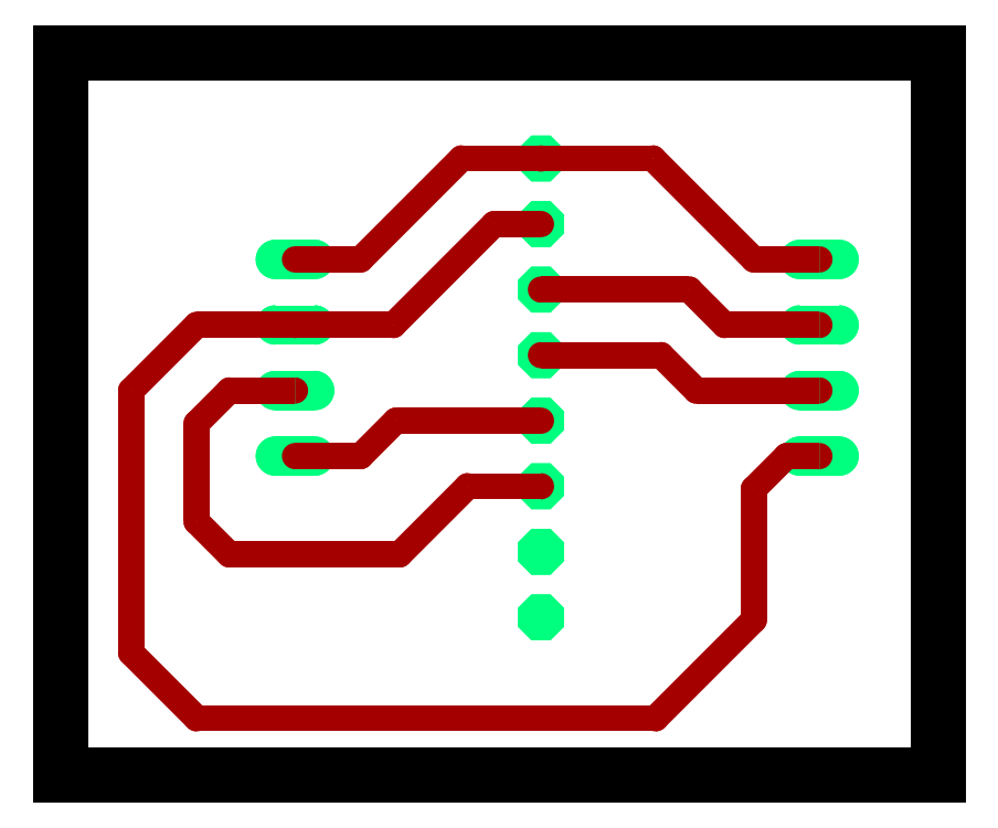
<metadata>
{"format":"dxf","ext":"dxf","renderer":"ezdxf+matplotlib","layout":"modelspace","background":"white","min_lineweight":24,"dpi":150}
</metadata>
<code>
0
SECTION
2
ENTITIES
0
LINE
8
20
10
0
20
0
30
0
11
34
21
0
31
0
0
LINE
8
20
10
34
20
0
30
0
11
34
21
28
31
0
0
LINE
8
20
10
34
20
28
30
0
11
0
21
28
31
0
0
LINE
8
20
10
0
20
28
30
0
11
0
21
0
31
0
0
INSERT
8
17
2
OCTAGONP
10
18.62
20
6.12
30
0
41
1.778
42
1.778
43
1
50
180
0
INSERT
8
17
2
OCTAGONP
10
18.62
20
6.12
30
0
41
1.778
42
1.778
43
1
50
180
0
INSERT
8
17
2
OCTAGONP
10
18.62
20
8.66
30
0
41
1.778
42
1.778
43
1
50
180
0
INSERT
8
17
2
OCTAGONP
10
18.62
20
8.66
30
0
41
1.778
42
1.778
43
1
50
180
0
INSERT
8
17
2
OCTAGONP
10
18.62
20
11.2
30
0
41
1.778
42
1.778
43
1
50
180
0
INSERT
8
17
2
OCTAGONP
10
18.62
20
11.2
30
0
41
1.778
42
1.778
43
1
50
180
0
INSERT
8
17
2
OCTAGONP
10
18.62
20
13.74
30
0
41
1.778
42
1.778
43
1
50
180
0
INSERT
8
17
2
OCTAGONP
10
18.62
20
13.74
30
0
41
1.778
42
1.778
43
1
50
180
0
INSERT
8
17
2
OCTAGONP
10
18.62
20
16.28
30
0
41
1.778
42
1.778
43
1
50
180
0
INSERT
8
17
2
OCTAGONP
10
18.62
20
16.28
30
0
41
1.778
42
1.778
43
1
50
180
0
INSERT
8
17
2
OCTAGONP
10
18.62
20
18.82
30
0
41
1.778
42
1.778
43
1
50
180
0
INSERT
8
17
2
OCTAGONP
10
18.62
20
18.82
30
0
41
1.778
42
1.778
43
1
50
180
0
INSERT
8
17
2
OCTAGONP
10
18.62
20
21.36
30
0
41
1.778
42
1.778
43
1
50
180
0
INSERT
8
17
2
OCTAGONP
10
18.62
20
21.36
30
0
41
1.778
42
1.778
43
1
50
180
0
INSERT
8
17
2
OCTAGONP
10
18.62
20
23.9
30
0
41
1.778
42
1.778
43
1
50
180
0
INSERT
8
17
2
OCTAGONP
10
18.62
20
23.9
30
0
41
1.778
42
1.778
43
1
50
180
0
INSERT
8
17
2
LONGP100
10
29.41
20
19.99
30
0
41
1.524
42
1.524
43
1
50
0
0
INSERT
8
17
2
LONGP100
10
29.41
20
19.99
30
0
41
1.524
42
1.524
43
1
50
0
0
INSERT
8
17
2
LONGP100
10
29.41
20
17.45
30
0
41
1.524
42
1.524
43
1
50
0
0
INSERT
8
17
2
LONGP100
10
29.41
20
17.45
30
0
41
1.524
42
1.524
43
1
50
0
0
INSERT
8
17
2
LONGP100
10
29.41
20
14.91
30
0
41
1.524
42
1.524
43
1
50
0
0
INSERT
8
17
2
LONGP100
10
29.41
20
14.91
30
0
41
1.524
42
1.524
43
1
50
0
0
INSERT
8
17
2
LONGP100
10
29.41
20
12.37
30
0
41
1.524
42
1.524
43
1
50
0
0
INSERT
8
17
2
LONGP100
10
29.41
20
12.37
30
0
41
1.524
42
1.524
43
1
50
0
0
INSERT
8
17
2
LONGP100
10
9.09
20
19.99
30
0
41
1.524
42
1.524
43
1
50
0
0
INSERT
8
17
2
LONGP100
10
9.09
20
19.99
30
0
41
1.524
42
1.524
43
1
50
0
0
INSERT
8
17
2
LONGP100
10
9.09
20
17.45
30
0
41
1.524
42
1.524
43
1
50
0
0
INSERT
8
17
2
LONGP100
10
9.09
20
17.45
30
0
41
1.524
42
1.524
43
1
50
0
0
INSERT
8
17
2
LONGP100
10
9.09
20
14.91
30
0
41
1.524
42
1.524
43
1
50
0
0
INSERT
8
17
2
LONGP100
10
9.09
20
14.91
30
0
41
1.524
42
1.524
43
1
50
0
0
INSERT
8
17
2
LONGP100
10
9.09
20
12.37
30
0
41
1.524
42
1.524
43
1
50
0
0
INSERT
8
17
2
LONGP100
10
9.09
20
12.37
30
0
41
1.524
42
1.524
43
1
50
0
0
POLYLINE
8
1
66
1
10
0
20
0
30
0
40
1.016
41
1.016
70
0
0
VERTEX
8
1
10
29.41
20
19.99
30
0
0
VERTEX
8
1
10
26.87
20
19.99
30
0
0
SEQEND
8
0
0
POLYLINE
8
1
66
1
10
0
20
0
30
0
40
0.508
41
0.508
70
0
0
VERTEX
8
1
10
26.87
20
20.24
30
0
42
1
0
VERTEX
8
1
10
26.87
20
19.74
30
0
0
SEQEND
8
0
0
POLYLINE
8
1
66
1
10
0
20
0
30
0
40
0.508
41
0.508
70
0
0
VERTEX
8
1
10
29.41
20
19.74
30
0
42
1
0
VERTEX
8
1
10
29.41
20
20.24
30
0
0
SEQEND
8
0
0
POLYLINE
8
1
66
1
10
0
20
0
30
0
40
1.016
41
1.016
70
0
0
VERTEX
8
1
10
22.96
20
23.9
30
0
0
VERTEX
8
1
10
18.62
20
23.9
30
0
0
SEQEND
8
0
0
POLYLINE
8
1
66
1
10
0
20
0
30
0
40
0.508
41
0.508
70
0
0
VERTEX
8
1
10
18.62
20
24.15
30
0
42
1
0
VERTEX
8
1
10
18.62
20
23.65
30
0
0
SEQEND
8
0
0
POLYLINE
8
1
66
1
10
0
20
0
30
0
40
0.508
41
0.508
70
0
0
VERTEX
8
1
10
22.96
20
23.65
30
0
42
1
0
VERTEX
8
1
10
22.96
20
24.15
30
0
0
SEQEND
8
0
0
POLYLINE
8
1
66
1
10
0
20
0
30
0
40
1.016
41
1.016
70
0
0
VERTEX
8
1
10
26.87
20
19.99
30
0
0
VERTEX
8
1
10
22.96
20
23.9
30
0
0
SEQEND
8
0
0
POLYLINE
8
1
66
1
10
0
20
0
30
0
40
0.508
41
0.508
70
0
0
VERTEX
8
1
10
23.14
20
24.08
30
0
42
1
0
VERTEX
8
1
10
22.78
20
23.72
30
0
0
SEQEND
8
0
0
POLYLINE
8
1
66
1
10
0
20
0
30
0
40
0.508
41
0.508
70
0
0
VERTEX
8
1
10
26.69
20
19.81
30
0
42
1
0
VERTEX
8
1
10
27.05
20
20.17
30
0
0
SEQEND
8
0
0
POLYLINE
8
1
66
1
10
0
20
0
30
0
40
1.016
41
1.016
70
0
0
VERTEX
8
1
10
9.09
20
19.99
30
0
0
VERTEX
8
1
10
11.63
20
19.99
30
0
0
SEQEND
8
0
0
POLYLINE
8
1
66
1
10
0
20
0
30
0
40
0.508
41
0.508
70
0
0
VERTEX
8
1
10
11.63
20
19.74
30
0
42
1
0
VERTEX
8
1
10
11.63
20
20.24
30
0
0
SEQEND
8
0
0
POLYLINE
8
1
66
1
10
0
20
0
30
0
40
0.508
41
0.508
70
0
0
VERTEX
8
1
10
9.09
20
20.24
30
0
42
1
0
VERTEX
8
1
10
9.09
20
19.74
30
0
0
SEQEND
8
0
0
POLYLINE
8
1
66
1
10
0
20
0
30
0
40
1.016
41
1.016
70
0
0
VERTEX
8
1
10
11.63
20
19.99
30
0
0
VERTEX
8
1
10
15.54
20
23.9
30
0
0
SEQEND
8
0
0
POLYLINE
8
1
66
1
10
0
20
0
30
0
40
0.508
41
0.508
70
0
0
VERTEX
8
1
10
15.72
20
23.72
30
0
42
1
0
VERTEX
8
1
10
15.36
20
24.08
30
0
0
SEQEND
8
0
0
POLYLINE
8
1
66
1
10
0
20
0
30
0
40
0.508
41
0.508
70
0
0
VERTEX
8
1
10
11.45
20
20.17
30
0
42
1
0
VERTEX
8
1
10
11.81
20
19.81
30
0
0
SEQEND
8
0
0
POLYLINE
8
1
66
1
10
0
20
0
30
0
40
1.016
41
1.016
70
0
0
VERTEX
8
1
10
15.54
20
23.9
30
0
0
VERTEX
8
1
10
18.62
20
23.9
30
0
0
SEQEND
8
0
0
POLYLINE
8
1
66
1
10
0
20
0
30
0
40
0.508
41
0.508
70
0
0
VERTEX
8
1
10
18.62
20
23.65
30
0
42
1
0
VERTEX
8
1
10
18.62
20
24.15
30
0
0
SEQEND
8
0
0
POLYLINE
8
1
66
1
10
0
20
0
30
0
40
0.508
41
0.508
70
0
0
VERTEX
8
1
10
15.54
20
24.15
30
0
42
1
0
VERTEX
8
1
10
15.54
20
23.65
30
0
0
SEQEND
8
0
0
POLYLINE
8
1
66
1
10
0
20
0
30
0
40
1.016
41
1.016
70
0
0
VERTEX
8
1
10
12.9
20
17.45
30
0
0
VERTEX
8
1
10
16.81
20
21.36
30
0
0
SEQEND
8
0
0
POLYLINE
8
1
66
1
10
0
20
0
30
0
40
0.508
41
0.508
70
0
0
VERTEX
8
1
10
16.99
20
21.18
30
0
42
1
0
VERTEX
8
1
10
16.63
20
21.54
30
0
0
SEQEND
8
0
0
POLYLINE
8
1
66
1
10
0
20
0
30
0
40
0.508
41
0.508
70
0
0
VERTEX
8
1
10
12.72
20
17.63
30
0
42
1
0
VERTEX
8
1
10
13.08
20
17.27
30
0
0
SEQEND
8
0
0
POLYLINE
8
1
66
1
10
0
20
0
30
0
40
1.016
41
1.016
70
0
0
VERTEX
8
1
10
16.81
20
21.36
30
0
0
VERTEX
8
1
10
18.62
20
21.36
30
0
0
SEQEND
8
0
0
POLYLINE
8
1
66
1
10
0
20
0
30
0
40
0.508
41
0.508
70
0
0
VERTEX
8
1
10
18.62
20
21.11
30
0
42
1
0
VERTEX
8
1
10
18.62
20
21.61
30
0
0
SEQEND
8
0
0
POLYLINE
8
1
66
1
10
0
20
0
30
0
40
0.508
41
0.508
70
0
0
VERTEX
8
1
10
16.81
20
21.61
30
0
42
1
0
VERTEX
8
1
10
16.81
20
21.11
30
0
0
SEQEND
8
0
0
POLYLINE
8
1
66
1
10
0
20
0
30
0
40
1.016
41
1.016
70
0
0
VERTEX
8
1
10
9.09
20
17.45
30
0
0
VERTEX
8
1
10
12.9
20
17.45
30
0
0
SEQEND
8
0
0
POLYLINE
8
1
66
1
10
0
20
0
30
0
40
0.508
41
0.508
70
0
0
VERTEX
8
1
10
12.9
20
17.2
30
0
42
1
0
VERTEX
8
1
10
12.9
20
17.7
30
0
0
SEQEND
8
0
0
POLYLINE
8
1
66
1
10
0
20
0
30
0
40
0.508
41
0.508
70
0
0
VERTEX
8
1
10
9.09
20
17.7
30
0
42
1
0
VERTEX
8
1
10
9.09
20
17.2
30
0
0
SEQEND
8
0
0
POLYLINE
8
1
66
1
10
0
20
0
30
0
40
1.016
41
1.016
70
0
0
VERTEX
8
1
10
5.28
20
17.45
30
0
0
VERTEX
8
1
10
2.74
20
14.91
30
0
0
SEQEND
8
0
0
POLYLINE
8
1
66
1
10
0
20
0
30
0
40
0.508
41
0.508
70
0
0
VERTEX
8
1
10
2.56
20
15.09
30
0
42
1
0
VERTEX
8
1
10
2.92
20
14.73
30
0
0
SEQEND
8
0
0
POLYLINE
8
1
66
1
10
0
20
0
30
0
40
0.508
41
0.508
70
0
0
VERTEX
8
1
10
5.46
20
17.27
30
0
42
1
0
VERTEX
8
1
10
5.1
20
17.63
30
0
0
SEQEND
8
0
0
POLYLINE
8
1
66
1
10
0
20
0
30
0
40
1.016
41
1.016
70
0
0
VERTEX
8
1
10
2.74
20
14.91
30
0
0
VERTEX
8
1
10
2.74
20
4.75
30
0
0
SEQEND
8
0
0
POLYLINE
8
1
66
1
10
0
20
0
30
0
40
0.508
41
0.508
70
0
0
VERTEX
8
1
10
2.486
20
4.75
30
0
42
1
0
VERTEX
8
1
10
2.994
20
4.75
30
0
0
SEQEND
8
0
0
POLYLINE
8
1
66
1
10
0
20
0
30
0
40
0.508
41
0.508
70
0
0
VERTEX
8
1
10
2.994
20
14.91
30
0
42
1
0
VERTEX
8
1
10
2.486
20
14.91
30
0
0
SEQEND
8
0
0
POLYLINE
8
1
66
1
10
0
20
0
30
0
40
1.016
41
1.016
70
0
0
VERTEX
8
1
10
2.74
20
4.75
30
0
0
VERTEX
8
1
10
5.28
20
2.21
30
0
0
SEQEND
8
0
0
POLYLINE
8
1
66
1
10
0
20
0
30
0
40
0.508
41
0.508
70
0
0
VERTEX
8
1
10
5.1
20
2.03
30
0
42
1
0
VERTEX
8
1
10
5.46
20
2.39
30
0
0
SEQEND
8
0
0
POLYLINE
8
1
66
1
10
0
20
0
30
0
40
0.508
41
0.508
70
0
0
VERTEX
8
1
10
2.92
20
4.93
30
0
42
1
0
VERTEX
8
1
10
2.56
20
4.57
30
0
0
SEQEND
8
0
0
POLYLINE
8
1
66
1
10
0
20
0
30
0
40
1.016
41
1.016
70
0
0
VERTEX
8
1
10
5.28
20
2.21
30
0
0
VERTEX
8
1
10
23.06
20
2.21
30
0
0
SEQEND
8
0
0
POLYLINE
8
1
66
1
10
0
20
0
30
0
40
0.508
41
0.508
70
0
0
VERTEX
8
1
10
23.06
20
1.956
30
0
42
1
0
VERTEX
8
1
10
23.06
20
2.464
30
0
0
SEQEND
8
0
0
POLYLINE
8
1
66
1
10
0
20
0
30
0
40
0.508
41
0.508
70
0
0
VERTEX
8
1
10
5.28
20
2.464
30
0
42
1
0
VERTEX
8
1
10
5.28
20
1.956
30
0
0
SEQEND
8
0
0
POLYLINE
8
1
66
1
10
0
20
0
30
0
40
1.016
41
1.016
70
0
0
VERTEX
8
1
10
23.06
20
2.21
30
0
0
VERTEX
8
1
10
26.87
20
6.02
30
0
0
SEQEND
8
0
0
POLYLINE
8
1
66
1
10
0
20
0
30
0
40
0.508
41
0.508
70
0
0
VERTEX
8
1
10
27.05
20
5.84
30
0
42
1
0
VERTEX
8
1
10
26.69
20
6.2
30
0
0
SEQEND
8
0
0
POLYLINE
8
1
66
1
10
0
20
0
30
0
40
0.508
41
0.508
70
0
0
VERTEX
8
1
10
22.88
20
2.39
30
0
42
1
0
VERTEX
8
1
10
23.24
20
2.03
30
0
0
SEQEND
8
0
0
POLYLINE
8
1
66
1
10
0
20
0
30
0
40
1.016
41
1.016
70
0
0
VERTEX
8
1
10
26.87
20
6.02
30
0
0
VERTEX
8
1
10
26.87
20
11.1
30
0
0
SEQEND
8
0
0
POLYLINE
8
1
66
1
10
0
20
0
30
0
40
0.508
41
0.508
70
0
0
VERTEX
8
1
10
27.12
20
11.1
30
0
42
1
0
VERTEX
8
1
10
26.62
20
11.1
30
0
0
SEQEND
8
0
0
POLYLINE
8
1
66
1
10
0
20
0
30
0
40
0.508
41
0.508
70
0
0
VERTEX
8
1
10
26.62
20
6.02
30
0
42
1
0
VERTEX
8
1
10
27.12
20
6.02
30
0
0
SEQEND
8
0
0
POLYLINE
8
1
66
1
10
0
20
0
30
0
40
1.016
41
1.016
70
0
0
VERTEX
8
1
10
26.87
20
11.1
30
0
0
VERTEX
8
1
10
28.14
20
12.37
30
0
0
SEQEND
8
0
0
POLYLINE
8
1
66
1
10
0
20
0
30
0
40
0.508
41
0.508
70
0
0
VERTEX
8
1
10
28.32
20
12.19
30
0
42
1
0
VERTEX
8
1
10
27.96
20
12.55
30
0
0
SEQEND
8
0
0
POLYLINE
8
1
66
1
10
0
20
0
30
0
40
0.508
41
0.508
70
0
0
VERTEX
8
1
10
26.69
20
11.28
30
0
42
1
0
VERTEX
8
1
10
27.05
20
10.92
30
0
0
SEQEND
8
0
0
POLYLINE
8
1
66
1
10
0
20
0
30
0
40
1.016
41
1.016
70
0
0
VERTEX
8
1
10
28.14
20
12.37
30
0
0
VERTEX
8
1
10
29.41
20
12.37
30
0
0
SEQEND
8
0
0
POLYLINE
8
1
66
1
10
0
20
0
30
0
40
0.508
41
0.508
70
0
0
VERTEX
8
1
10
29.41
20
12.12
30
0
42
1
0
VERTEX
8
1
10
29.41
20
12.62
30
0
0
SEQEND
8
0
0
POLYLINE
8
1
66
1
10
0
20
0
30
0
40
0.508
41
0.508
70
0
0
VERTEX
8
1
10
28.14
20
12.62
30
0
42
1
0
VERTEX
8
1
10
28.14
20
12.12
30
0
0
SEQEND
8
0
0
POLYLINE
8
1
66
1
10
0
20
0
30
0
40
1.016
41
1.016
70
0
0
VERTEX
8
1
10
9.09
20
17.45
30
0
0
VERTEX
8
1
10
5.28
20
17.45
30
0
0
SEQEND
8
0
0
POLYLINE
8
1
66
1
10
0
20
0
30
0
40
0.508
41
0.508
70
0
0
VERTEX
8
1
10
5.28
20
17.7
30
0
42
1
0
VERTEX
8
1
10
5.28
20
17.2
30
0
0
SEQEND
8
0
0
POLYLINE
8
1
66
1
10
0
20
0
30
0
40
0.508
41
0.508
70
0
0
VERTEX
8
1
10
9.09
20
17.2
30
0
42
1
0
VERTEX
8
1
10
9.09
20
17.7
30
0
0
SEQEND
8
0
0
POLYLINE
8
1
66
1
10
0
20
0
30
0
40
1.016
41
1.016
70
0
0
VERTEX
8
1
10
29.41
20
14.91
30
0
0
VERTEX
8
1
10
24.64
20
14.91
30
0
0
SEQEND
8
0
0
POLYLINE
8
1
66
1
10
0
20
0
30
0
40
0.508
41
0.508
70
0
0
VERTEX
8
1
10
24.64
20
15.16
30
0
42
1
0
VERTEX
8
1
10
24.64
20
14.66
30
0
0
SEQEND
8
0
0
POLYLINE
8
1
66
1
10
0
20
0
30
0
40
0.508
41
0.508
70
0
0
VERTEX
8
1
10
29.41
20
14.66
30
0
42
1
0
VERTEX
8
1
10
29.41
20
15.16
30
0
0
SEQEND
8
0
0
POLYLINE
8
1
66
1
10
0
20
0
30
0
40
1.016
41
1.016
70
0
0
VERTEX
8
1
10
24.64
20
14.91
30
0
0
VERTEX
8
1
10
23.27
20
16.28
30
0
0
SEQEND
8
0
0
POLYLINE
8
1
66
1
10
0
20
0
30
0
40
0.508
41
0.508
70
0
0
VERTEX
8
1
10
23.45
20
16.46
30
0
42
1
0
VERTEX
8
1
10
23.09
20
16.1
30
0
0
SEQEND
8
0
0
POLYLINE
8
1
66
1
10
0
20
0
30
0
40
0.508
41
0.508
70
0
0
VERTEX
8
1
10
24.46
20
14.73
30
0
42
1
0
VERTEX
8
1
10
24.82
20
15.09
30
0
0
SEQEND
8
0
0
POLYLINE
8
1
66
1
10
0
20
0
30
0
40
1.016
41
1.016
70
0
0
VERTEX
8
1
10
23.27
20
16.28
30
0
0
VERTEX
8
1
10
18.62
20
16.28
30
0
0
SEQEND
8
0
0
POLYLINE
8
1
66
1
10
0
20
0
30
0
40
0.508
41
0.508
70
0
0
VERTEX
8
1
10
18.62
20
16.53
30
0
42
1
0
VERTEX
8
1
10
18.62
20
16.03
30
0
0
SEQEND
8
0
0
POLYLINE
8
1
66
1
10
0
20
0
30
0
40
0.508
41
0.508
70
0
0
VERTEX
8
1
10
23.27
20
16.03
30
0
42
1
0
VERTEX
8
1
10
23.27
20
16.53
30
0
0
SEQEND
8
0
0
POLYLINE
8
1
66
1
10
0
20
0
30
0
40
1.016
41
1.016
70
0
0
VERTEX
8
1
10
9.09
20
12.37
30
0
0
VERTEX
8
1
10
11.63
20
12.37
30
0
0
SEQEND
8
0
0
POLYLINE
8
1
66
1
10
0
20
0
30
0
40
0.508
41
0.508
70
0
0
VERTEX
8
1
10
11.63
20
12.12
30
0
42
1
0
VERTEX
8
1
10
11.63
20
12.62
30
0
0
SEQEND
8
0
0
POLYLINE
8
1
66
1
10
0
20
0
30
0
40
0.508
41
0.508
70
0
0
VERTEX
8
1
10
9.09
20
12.62
30
0
42
1
0
VERTEX
8
1
10
9.09
20
12.12
30
0
0
SEQEND
8
0
0
POLYLINE
8
1
66
1
10
0
20
0
30
0
40
1.016
41
1.016
70
0
0
VERTEX
8
1
10
11.63
20
12.37
30
0
0
VERTEX
8
1
10
13
20
13.74
30
0
0
SEQEND
8
0
0
POLYLINE
8
1
66
1
10
0
20
0
30
0
40
0.508
41
0.508
70
0
0
VERTEX
8
1
10
13.18
20
13.56
30
0
42
1
0
VERTEX
8
1
10
12.82
20
13.92
30
0
0
SEQEND
8
0
0
POLYLINE
8
1
66
1
10
0
20
0
30
0
40
0.508
41
0.508
70
0
0
VERTEX
8
1
10
11.45
20
12.55
30
0
42
1
0
VERTEX
8
1
10
11.81
20
12.19
30
0
0
SEQEND
8
0
0
POLYLINE
8
1
66
1
10
0
20
0
30
0
40
1.016
41
1.016
70
0
0
VERTEX
8
1
10
13
20
13.74
30
0
0
VERTEX
8
1
10
18.62
20
13.74
30
0
0
SEQEND
8
0
0
POLYLINE
8
1
66
1
10
0
20
0
30
0
40
0.508
41
0.508
70
0
0
VERTEX
8
1
10
18.62
20
13.49
30
0
42
1
0
VERTEX
8
1
10
18.62
20
13.99
30
0
0
SEQEND
8
0
0
POLYLINE
8
1
66
1
10
0
20
0
30
0
40
0.508
41
0.508
70
0
0
VERTEX
8
1
10
13
20
13.99
30
0
42
1
0
VERTEX
8
1
10
13
20
13.49
30
0
0
SEQEND
8
0
0
POLYLINE
8
1
66
1
10
0
20
0
30
0
40
1.016
41
1.016
70
0
0
VERTEX
8
1
10
9.09
20
14.91
30
0
0
VERTEX
8
1
10
6.55
20
14.91
30
0
0
SEQEND
8
0
0
POLYLINE
8
1
66
1
10
0
20
0
30
0
40
0.508
41
0.508
70
0
0
VERTEX
8
1
10
6.55
20
15.16
30
0
42
1
0
VERTEX
8
1
10
6.55
20
14.66
30
0
0
SEQEND
8
0
0
POLYLINE
8
1
66
1
10
0
20
0
30
0
40
0.508
41
0.508
70
0
0
VERTEX
8
1
10
9.09
20
14.66
30
0
42
1
0
VERTEX
8
1
10
9.09
20
15.16
30
0
0
SEQEND
8
0
0
POLYLINE
8
1
66
1
10
0
20
0
30
0
40
1.016
41
1.016
70
0
0
VERTEX
8
1
10
6.55
20
14.91
30
0
0
VERTEX
8
1
10
5.28
20
13.64
30
0
0
SEQEND
8
0
0
POLYLINE
8
1
66
1
10
0
20
0
30
0
40
0.508
41
0.508
70
0
0
VERTEX
8
1
10
5.1
20
13.82
30
0
42
1
0
VERTEX
8
1
10
5.46
20
13.46
30
0
0
SEQEND
8
0
0
POLYLINE
8
1
66
1
10
0
20
0
30
0
40
0.508
41
0.508
70
0
0
VERTEX
8
1
10
6.73
20
14.73
30
0
42
1
0
VERTEX
8
1
10
6.37
20
15.09
30
0
0
SEQEND
8
0
0
POLYLINE
8
1
66
1
10
0
20
0
30
0
40
1.016
41
1.016
70
0
0
VERTEX
8
1
10
5.28
20
13.64
30
0
0
VERTEX
8
1
10
5.28
20
9.83
30
0
0
SEQEND
8
0
0
POLYLINE
8
1
66
1
10
0
20
0
30
0
40
0.508
41
0.508
70
0
0
VERTEX
8
1
10
5.026
20
9.83
30
0
42
1
0
VERTEX
8
1
10
5.534
20
9.83
30
0
0
SEQEND
8
0
0
POLYLINE
8
1
66
1
10
0
20
0
30
0
40
0.508
41
0.508
70
0
0
VERTEX
8
1
10
5.534
20
13.64
30
0
42
1
0
VERTEX
8
1
10
5.026
20
13.64
30
0
0
SEQEND
8
0
0
POLYLINE
8
1
66
1
10
0
20
0
30
0
40
1.016
41
1.016
70
0
0
VERTEX
8
1
10
5.28
20
9.83
30
0
0
VERTEX
8
1
10
6.55
20
8.56
30
0
0
SEQEND
8
0
0
POLYLINE
8
1
66
1
10
0
20
0
30
0
40
0.508
41
0.508
70
0
0
VERTEX
8
1
10
6.37
20
8.38
30
0
42
1
0
VERTEX
8
1
10
6.73
20
8.74
30
0
0
SEQEND
8
0
0
POLYLINE
8
1
66
1
10
0
20
0
30
0
40
0.508
41
0.508
70
0
0
VERTEX
8
1
10
5.46
20
10.01
30
0
42
1
0
VERTEX
8
1
10
5.1
20
9.65
30
0
0
SEQEND
8
0
0
POLYLINE
8
1
66
1
10
0
20
0
30
0
40
1.016
41
1.016
70
0
0
VERTEX
8
1
10
13.14
20
8.56
30
0
0
VERTEX
8
1
10
15.78
20
11.2
30
0
0
SEQEND
8
0
0
POLYLINE
8
1
66
1
10
0
20
0
30
0
40
0.508
41
0.508
70
0
0
VERTEX
8
1
10
15.96
20
11.02
30
0
42
1
0
VERTEX
8
1
10
15.6
20
11.38
30
0
0
SEQEND
8
0
0
POLYLINE
8
1
66
1
10
0
20
0
30
0
40
0.508
41
0.508
70
0
0
VERTEX
8
1
10
12.96
20
8.74
30
0
42
1
0
VERTEX
8
1
10
13.32
20
8.38
30
0
0
SEQEND
8
0
0
POLYLINE
8
1
66
1
10
0
20
0
30
0
40
1.016
41
1.016
70
0
0
VERTEX
8
1
10
15.78
20
11.2
30
0
0
VERTEX
8
1
10
18.62
20
11.2
30
0
0
SEQEND
8
0
0
POLYLINE
8
1
66
1
10
0
20
0
30
0
40
0.508
41
0.508
70
0
0
VERTEX
8
1
10
18.62
20
10.95
30
0
42
1
0
VERTEX
8
1
10
18.62
20
11.45
30
0
0
SEQEND
8
0
0
POLYLINE
8
1
66
1
10
0
20
0
30
0
40
0.508
41
0.508
70
0
0
VERTEX
8
1
10
15.78
20
11.45
30
0
42
1
0
VERTEX
8
1
10
15.78
20
10.95
30
0
0
SEQEND
8
0
0
POLYLINE
8
1
66
1
10
0
20
0
30
0
40
1.016
41
1.016
70
0
0
VERTEX
8
1
10
6.55
20
8.56
30
0
0
VERTEX
8
1
10
13.14
20
8.56
30
0
0
SEQEND
8
0
0
POLYLINE
8
1
66
1
10
0
20
0
30
0
40
0.508
41
0.508
70
0
0
VERTEX
8
1
10
13.14
20
8.306
30
0
42
1
0
VERTEX
8
1
10
13.14
20
8.814
30
0
0
SEQEND
8
0
0
POLYLINE
8
1
66
1
10
0
20
0
30
0
40
0.508
41
0.508
70
0
0
VERTEX
8
1
10
6.55
20
8.814
30
0
42
1
0
VERTEX
8
1
10
6.55
20
8.306
30
0
0
SEQEND
8
0
0
POLYLINE
8
1
66
1
10
0
20
0
30
0
40
1.016
41
1.016
70
0
0
VERTEX
8
1
10
29.41
20
17.45
30
0
0
VERTEX
8
1
10
25.74
20
17.45
30
0
0
SEQEND
8
0
0
POLYLINE
8
1
66
1
10
0
20
0
30
0
40
0.508
41
0.508
70
0
0
VERTEX
8
1
10
25.74
20
17.7
30
0
42
1
0
VERTEX
8
1
10
25.74
20
17.2
30
0
0
SEQEND
8
0
0
POLYLINE
8
1
66
1
10
0
20
0
30
0
40
0.508
41
0.508
70
0
0
VERTEX
8
1
10
29.41
20
17.2
30
0
42
1
0
VERTEX
8
1
10
29.41
20
17.7
30
0
0
SEQEND
8
0
0
POLYLINE
8
1
66
1
10
0
20
0
30
0
40
1.016
41
1.016
70
0
0
VERTEX
8
1
10
25.74
20
17.45
30
0
0
VERTEX
8
1
10
24.37
20
18.82
30
0
0
SEQEND
8
0
0
POLYLINE
8
1
66
1
10
0
20
0
30
0
40
0.508
41
0.508
70
0
0
VERTEX
8
1
10
24.55
20
19
30
0
42
1
0
VERTEX
8
1
10
24.19
20
18.64
30
0
0
SEQEND
8
0
0
POLYLINE
8
1
66
1
10
0
20
0
30
0
40
0.508
41
0.508
70
0
0
VERTEX
8
1
10
25.56
20
17.27
30
0
42
1
0
VERTEX
8
1
10
25.92
20
17.63
30
0
0
SEQEND
8
0
0
POLYLINE
8
1
66
1
10
0
20
0
30
0
40
1.016
41
1.016
70
0
0
VERTEX
8
1
10
24.37
20
18.82
30
0
0
VERTEX
8
1
10
18.62
20
18.82
30
0
0
SEQEND
8
0
0
POLYLINE
8
1
66
1
10
0
20
0
30
0
40
0.508
41
0.508
70
0
0
VERTEX
8
1
10
18.62
20
19.07
30
0
42
1
0
VERTEX
8
1
10
18.62
20
18.57
30
0
0
SEQEND
8
0
0
POLYLINE
8
1
66
1
10
0
20
0
30
0
40
0.508
41
0.508
70
0
0
VERTEX
8
1
10
24.37
20
18.57
30
0
42
1
0
VERTEX
8
1
10
24.37
20
19.07
30
0
0
SEQEND
8
0
0
ENDSEC
0
EOF

</code>
